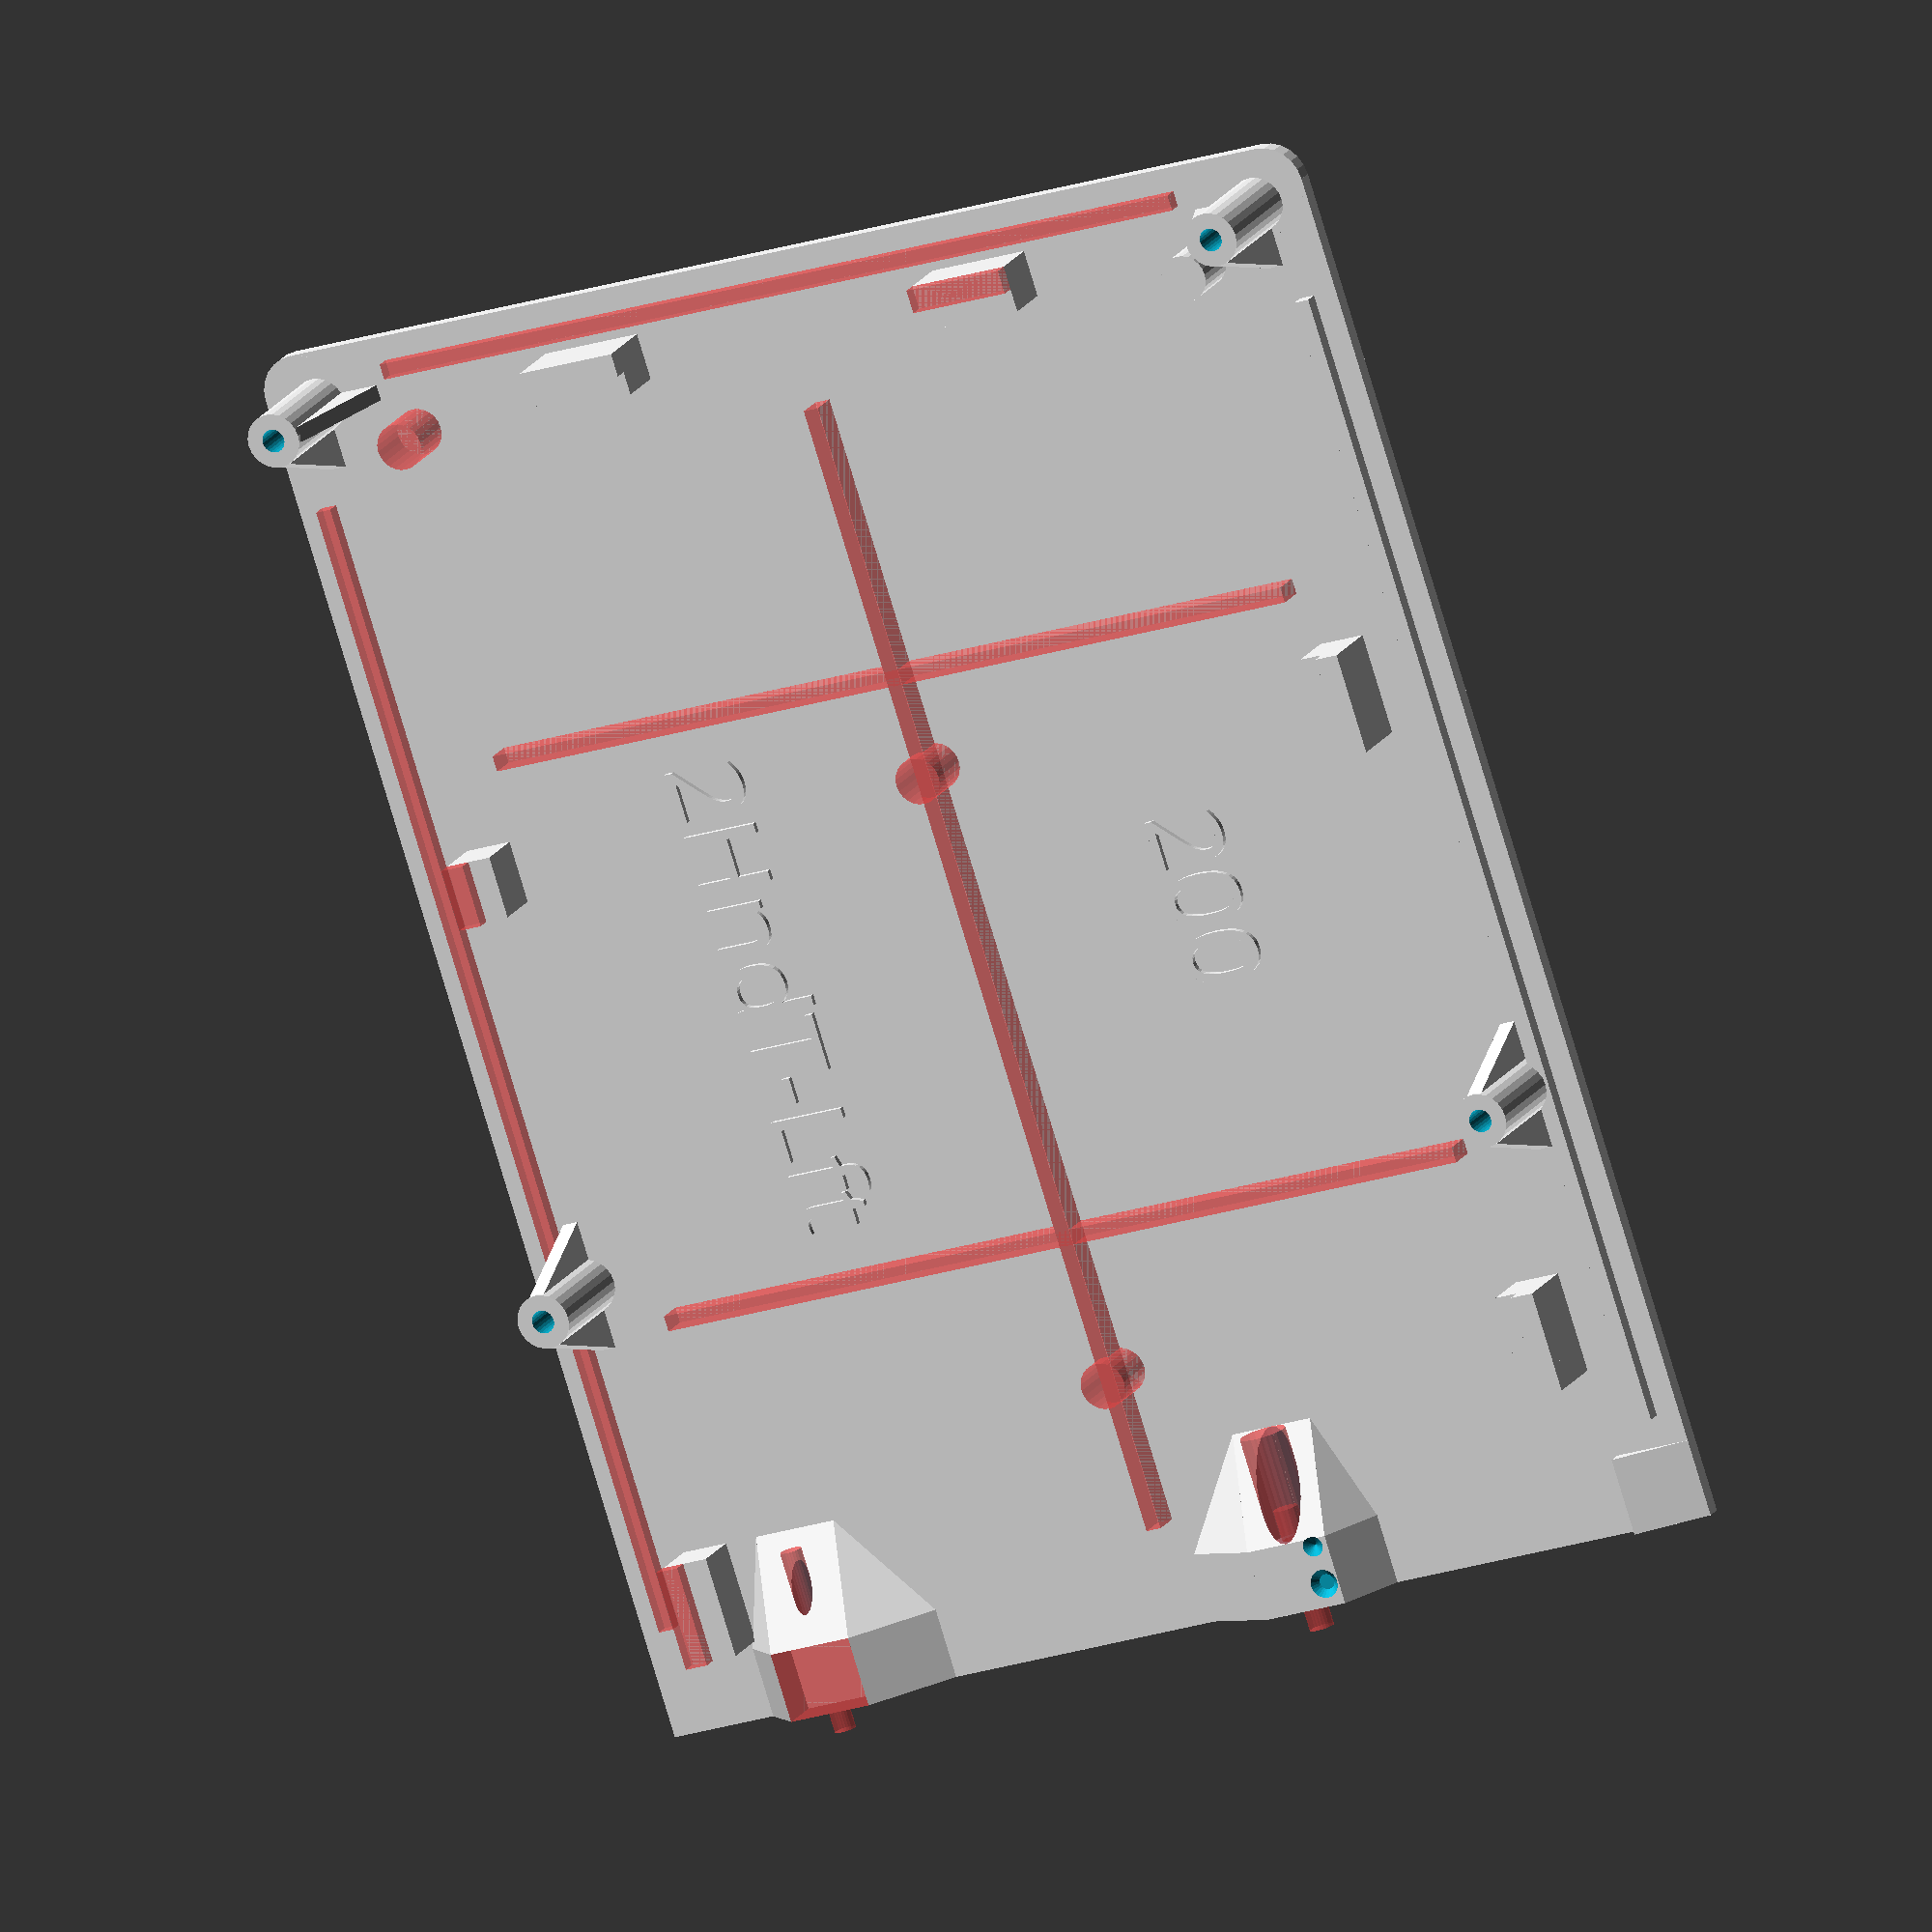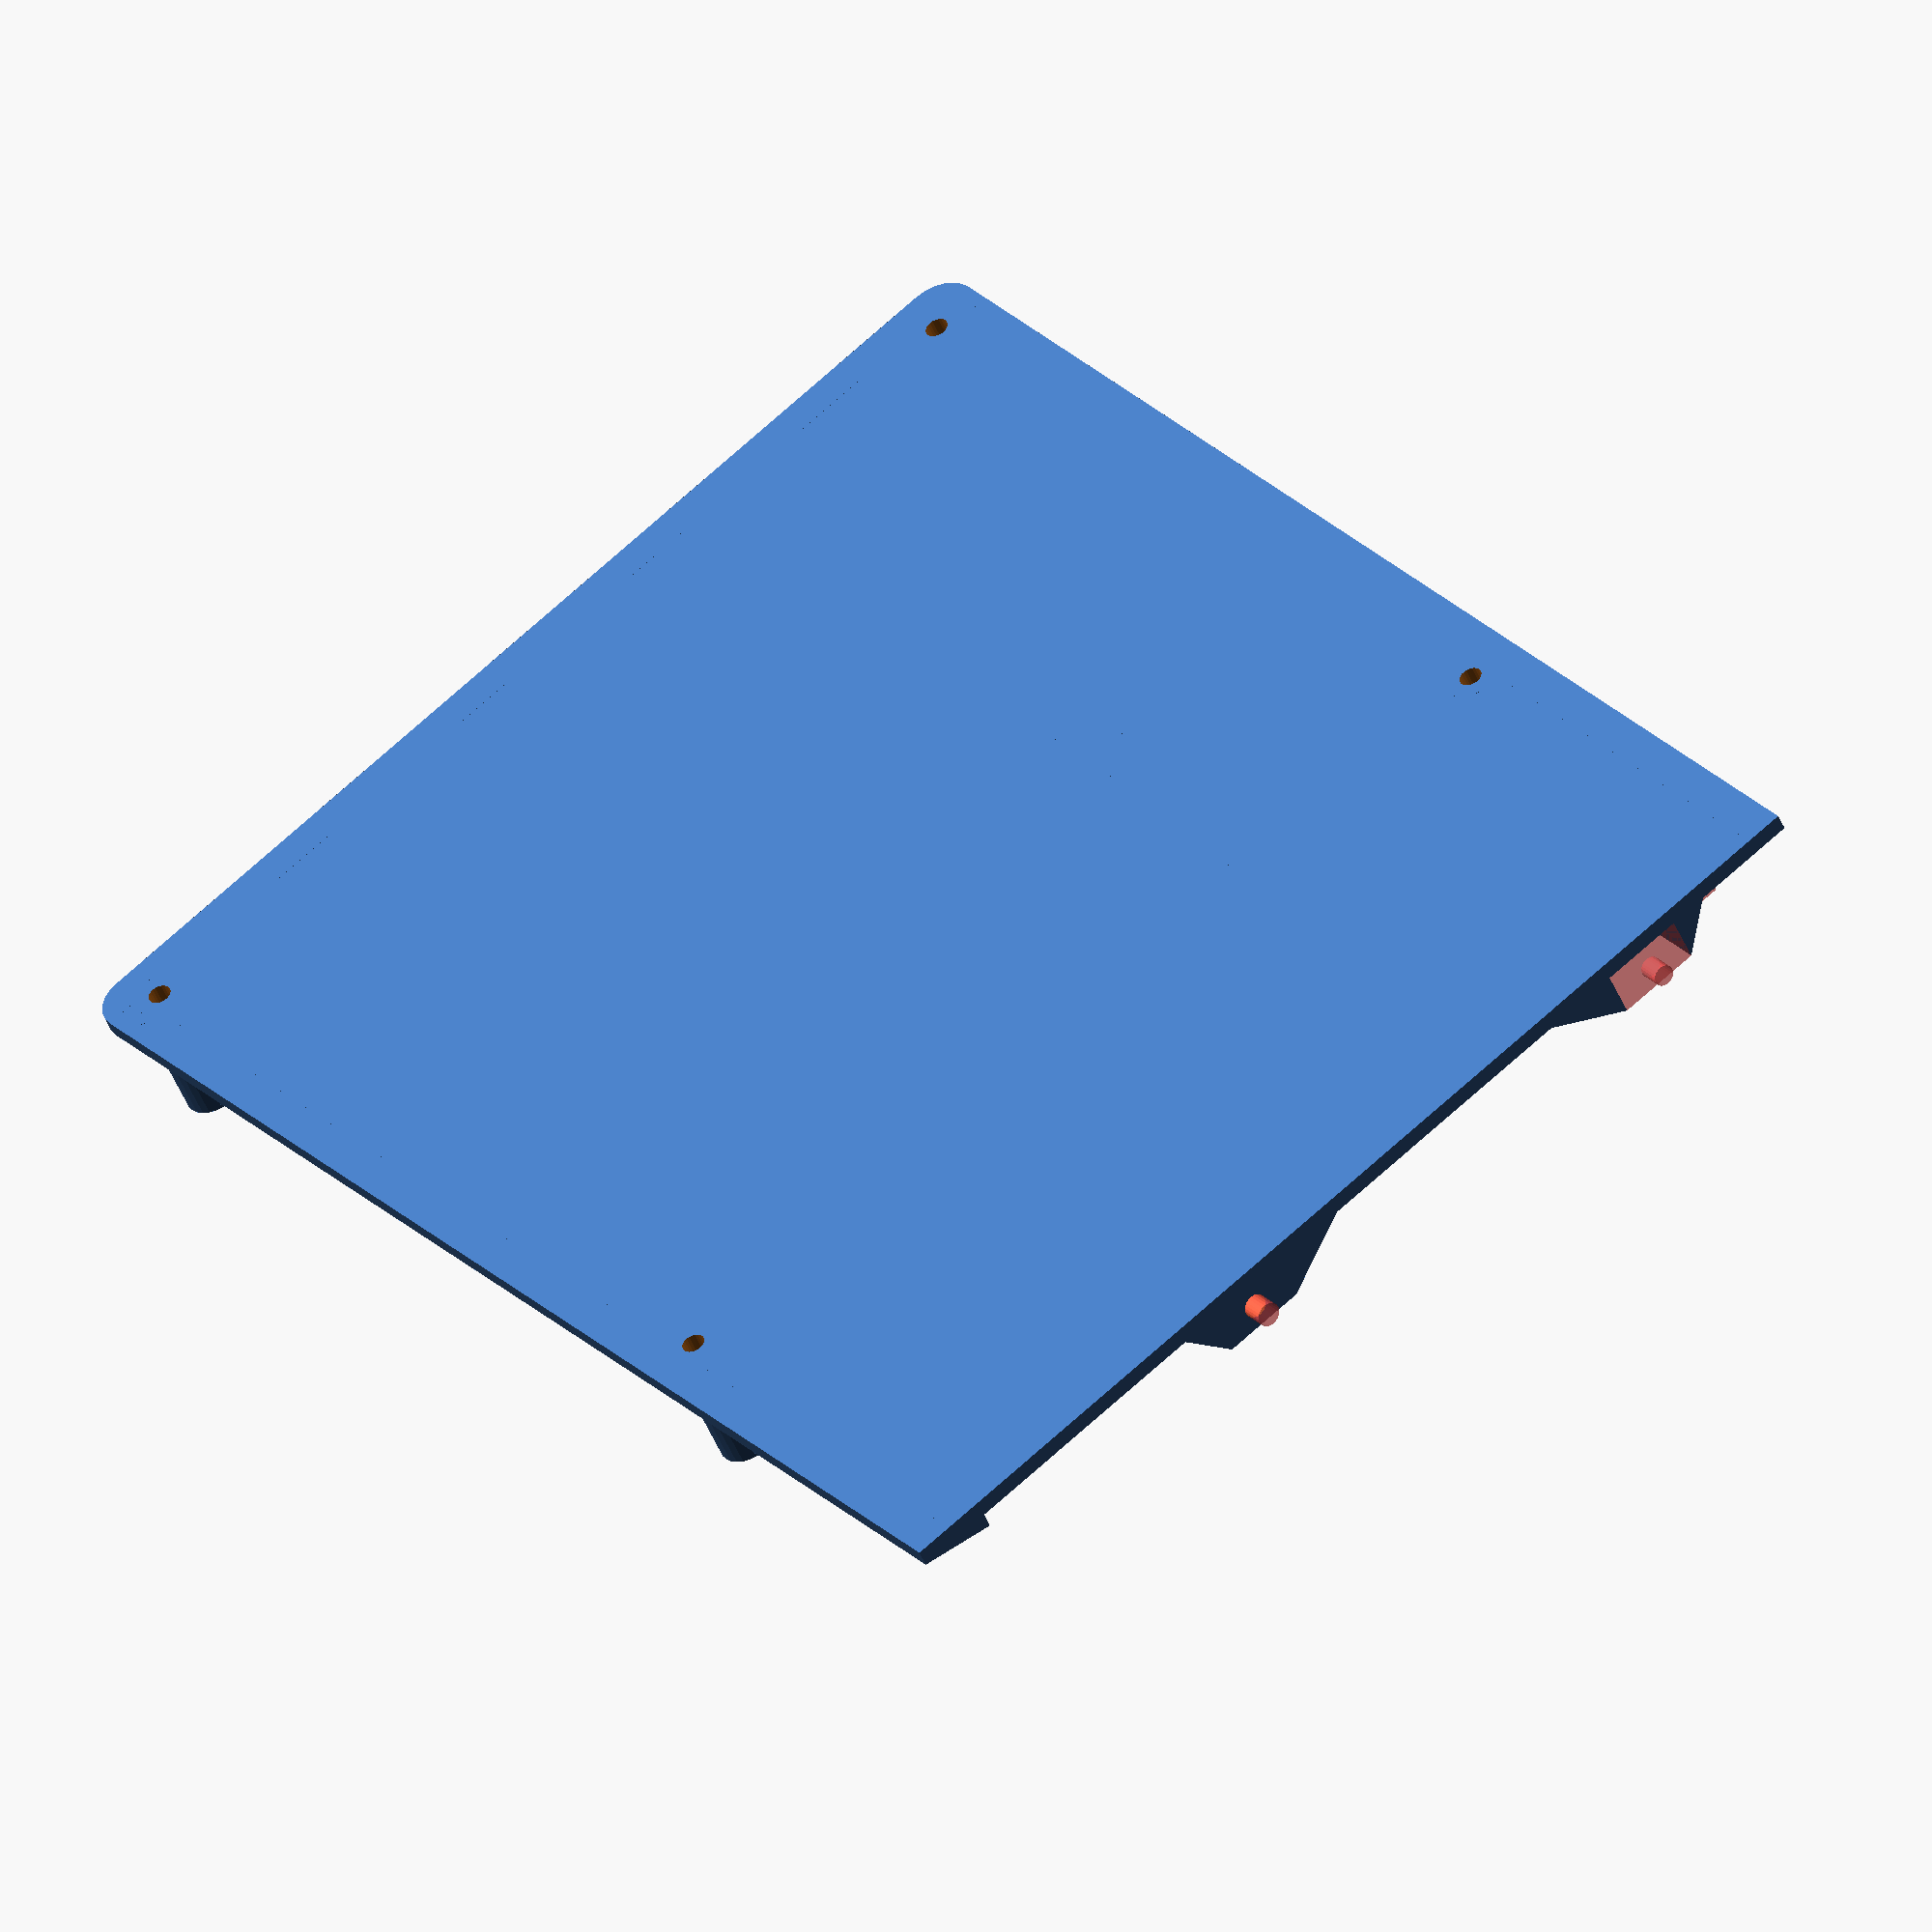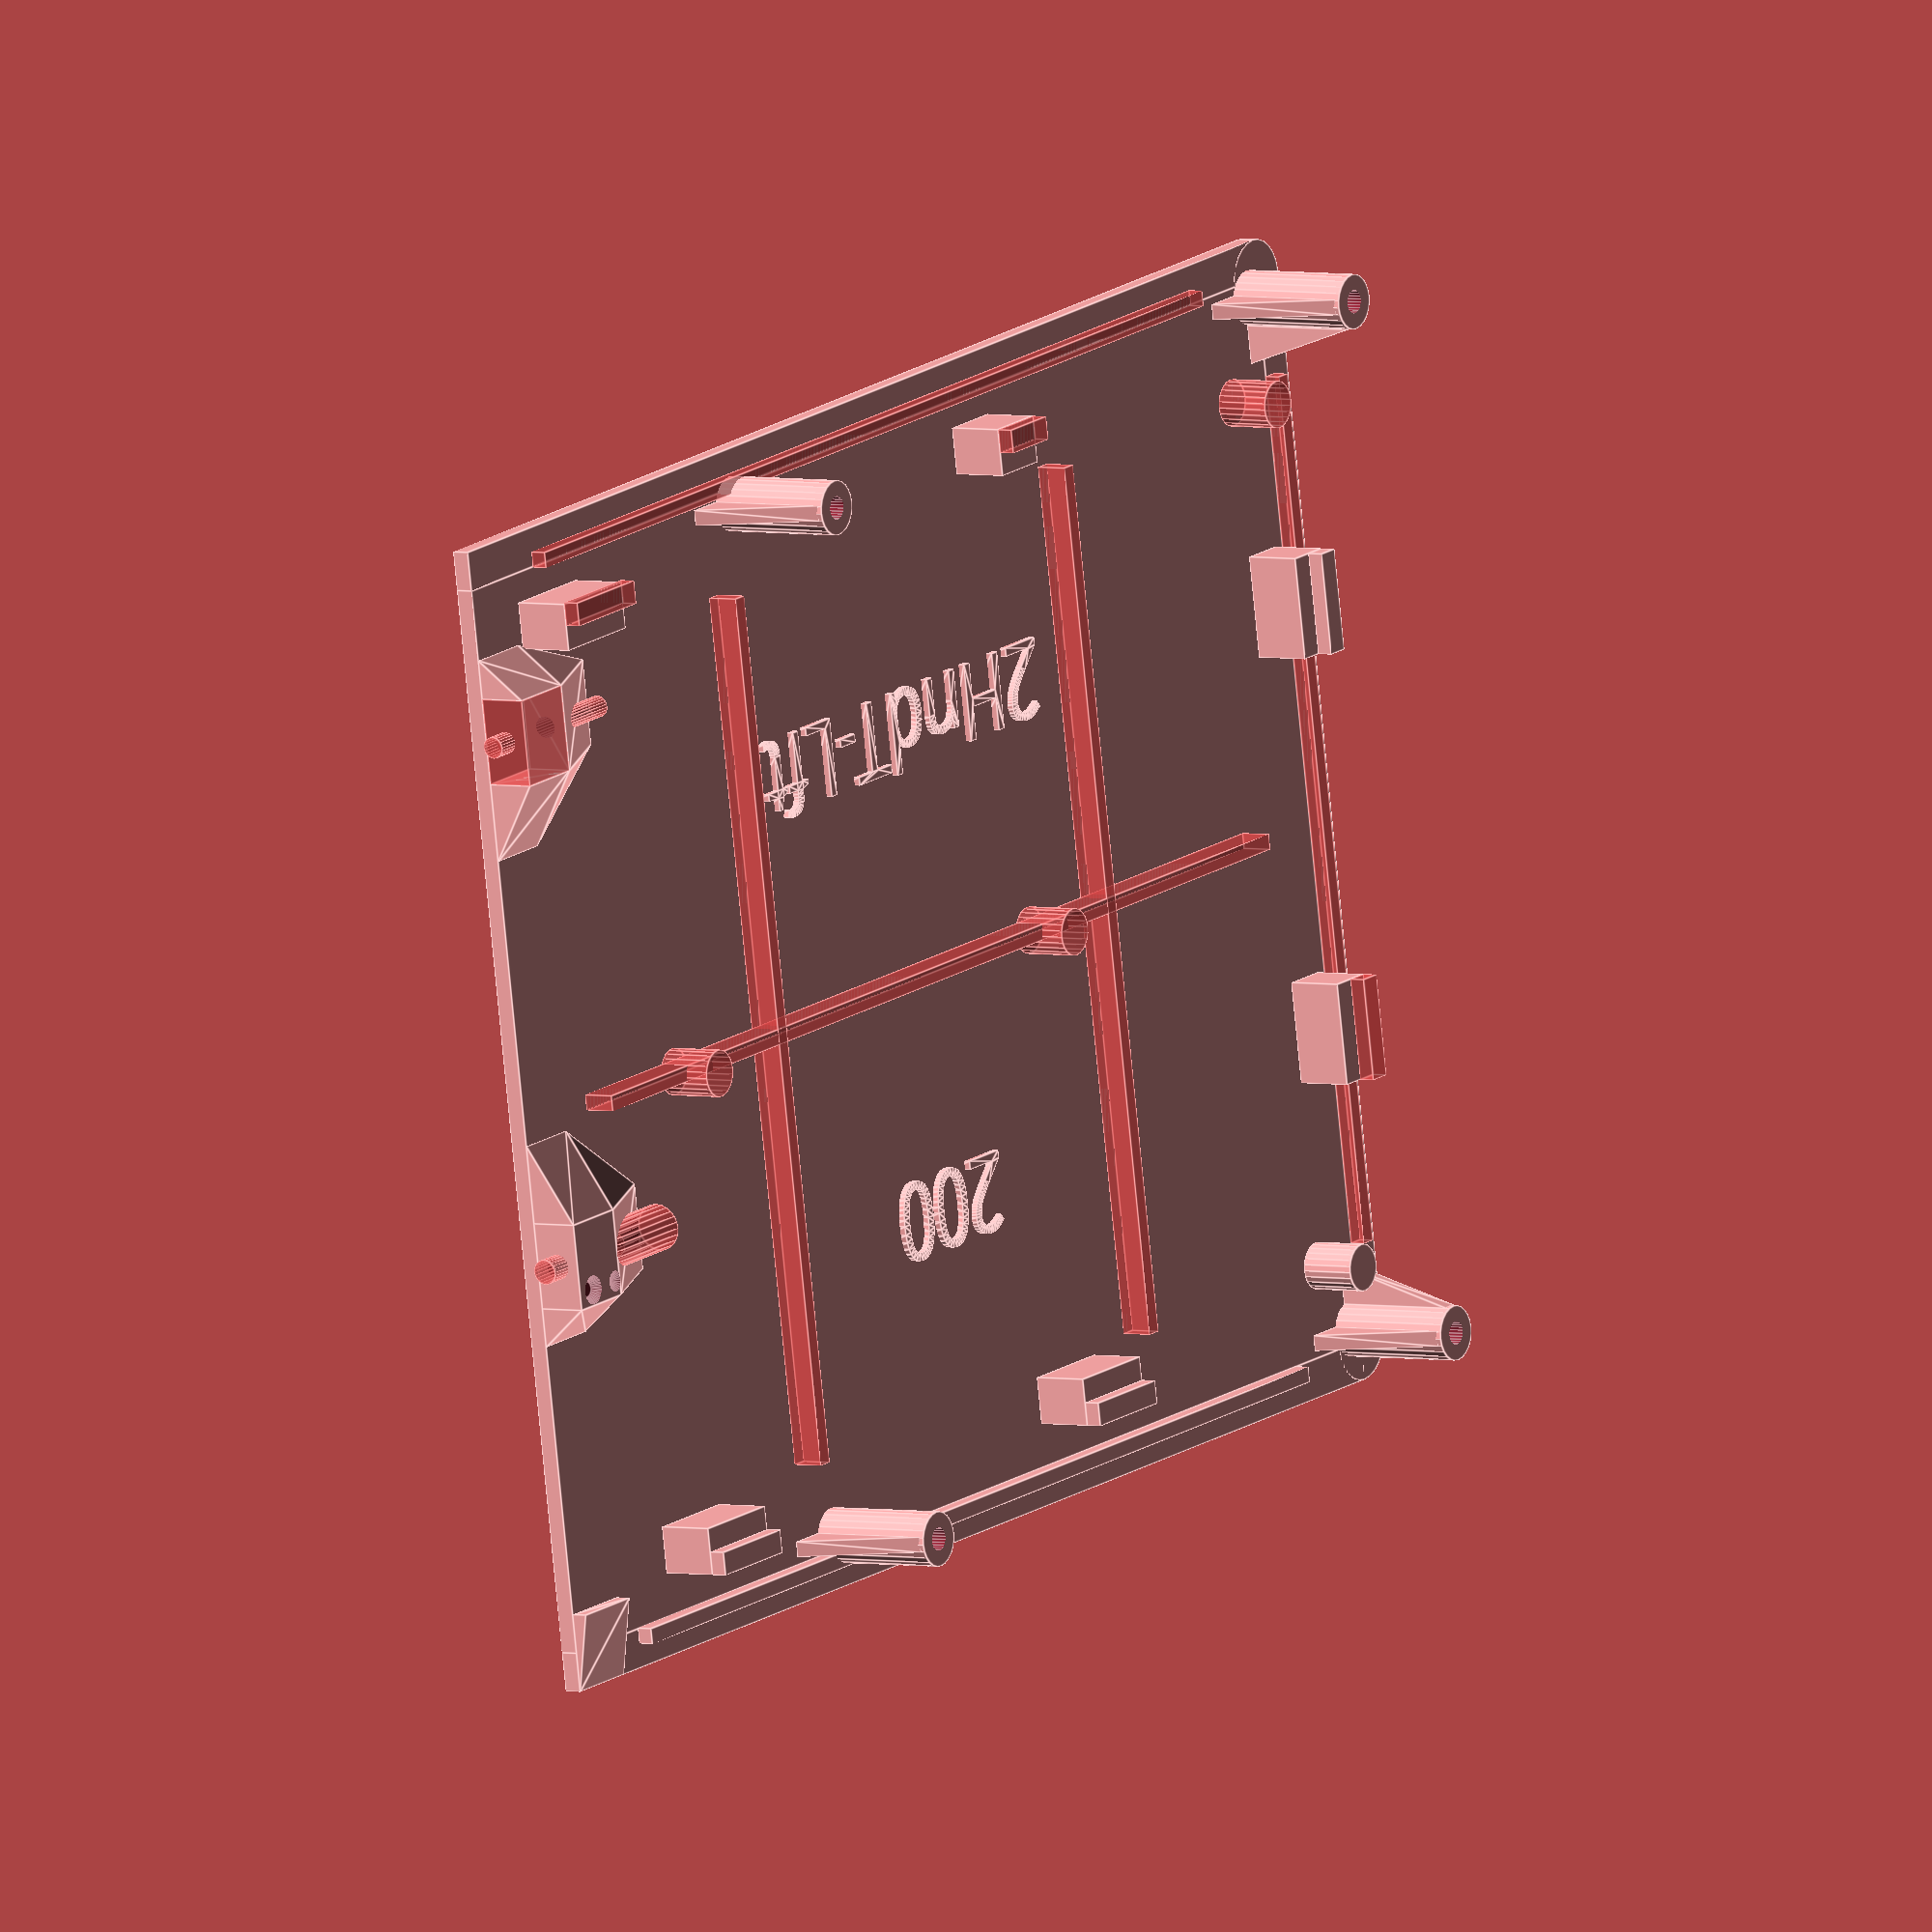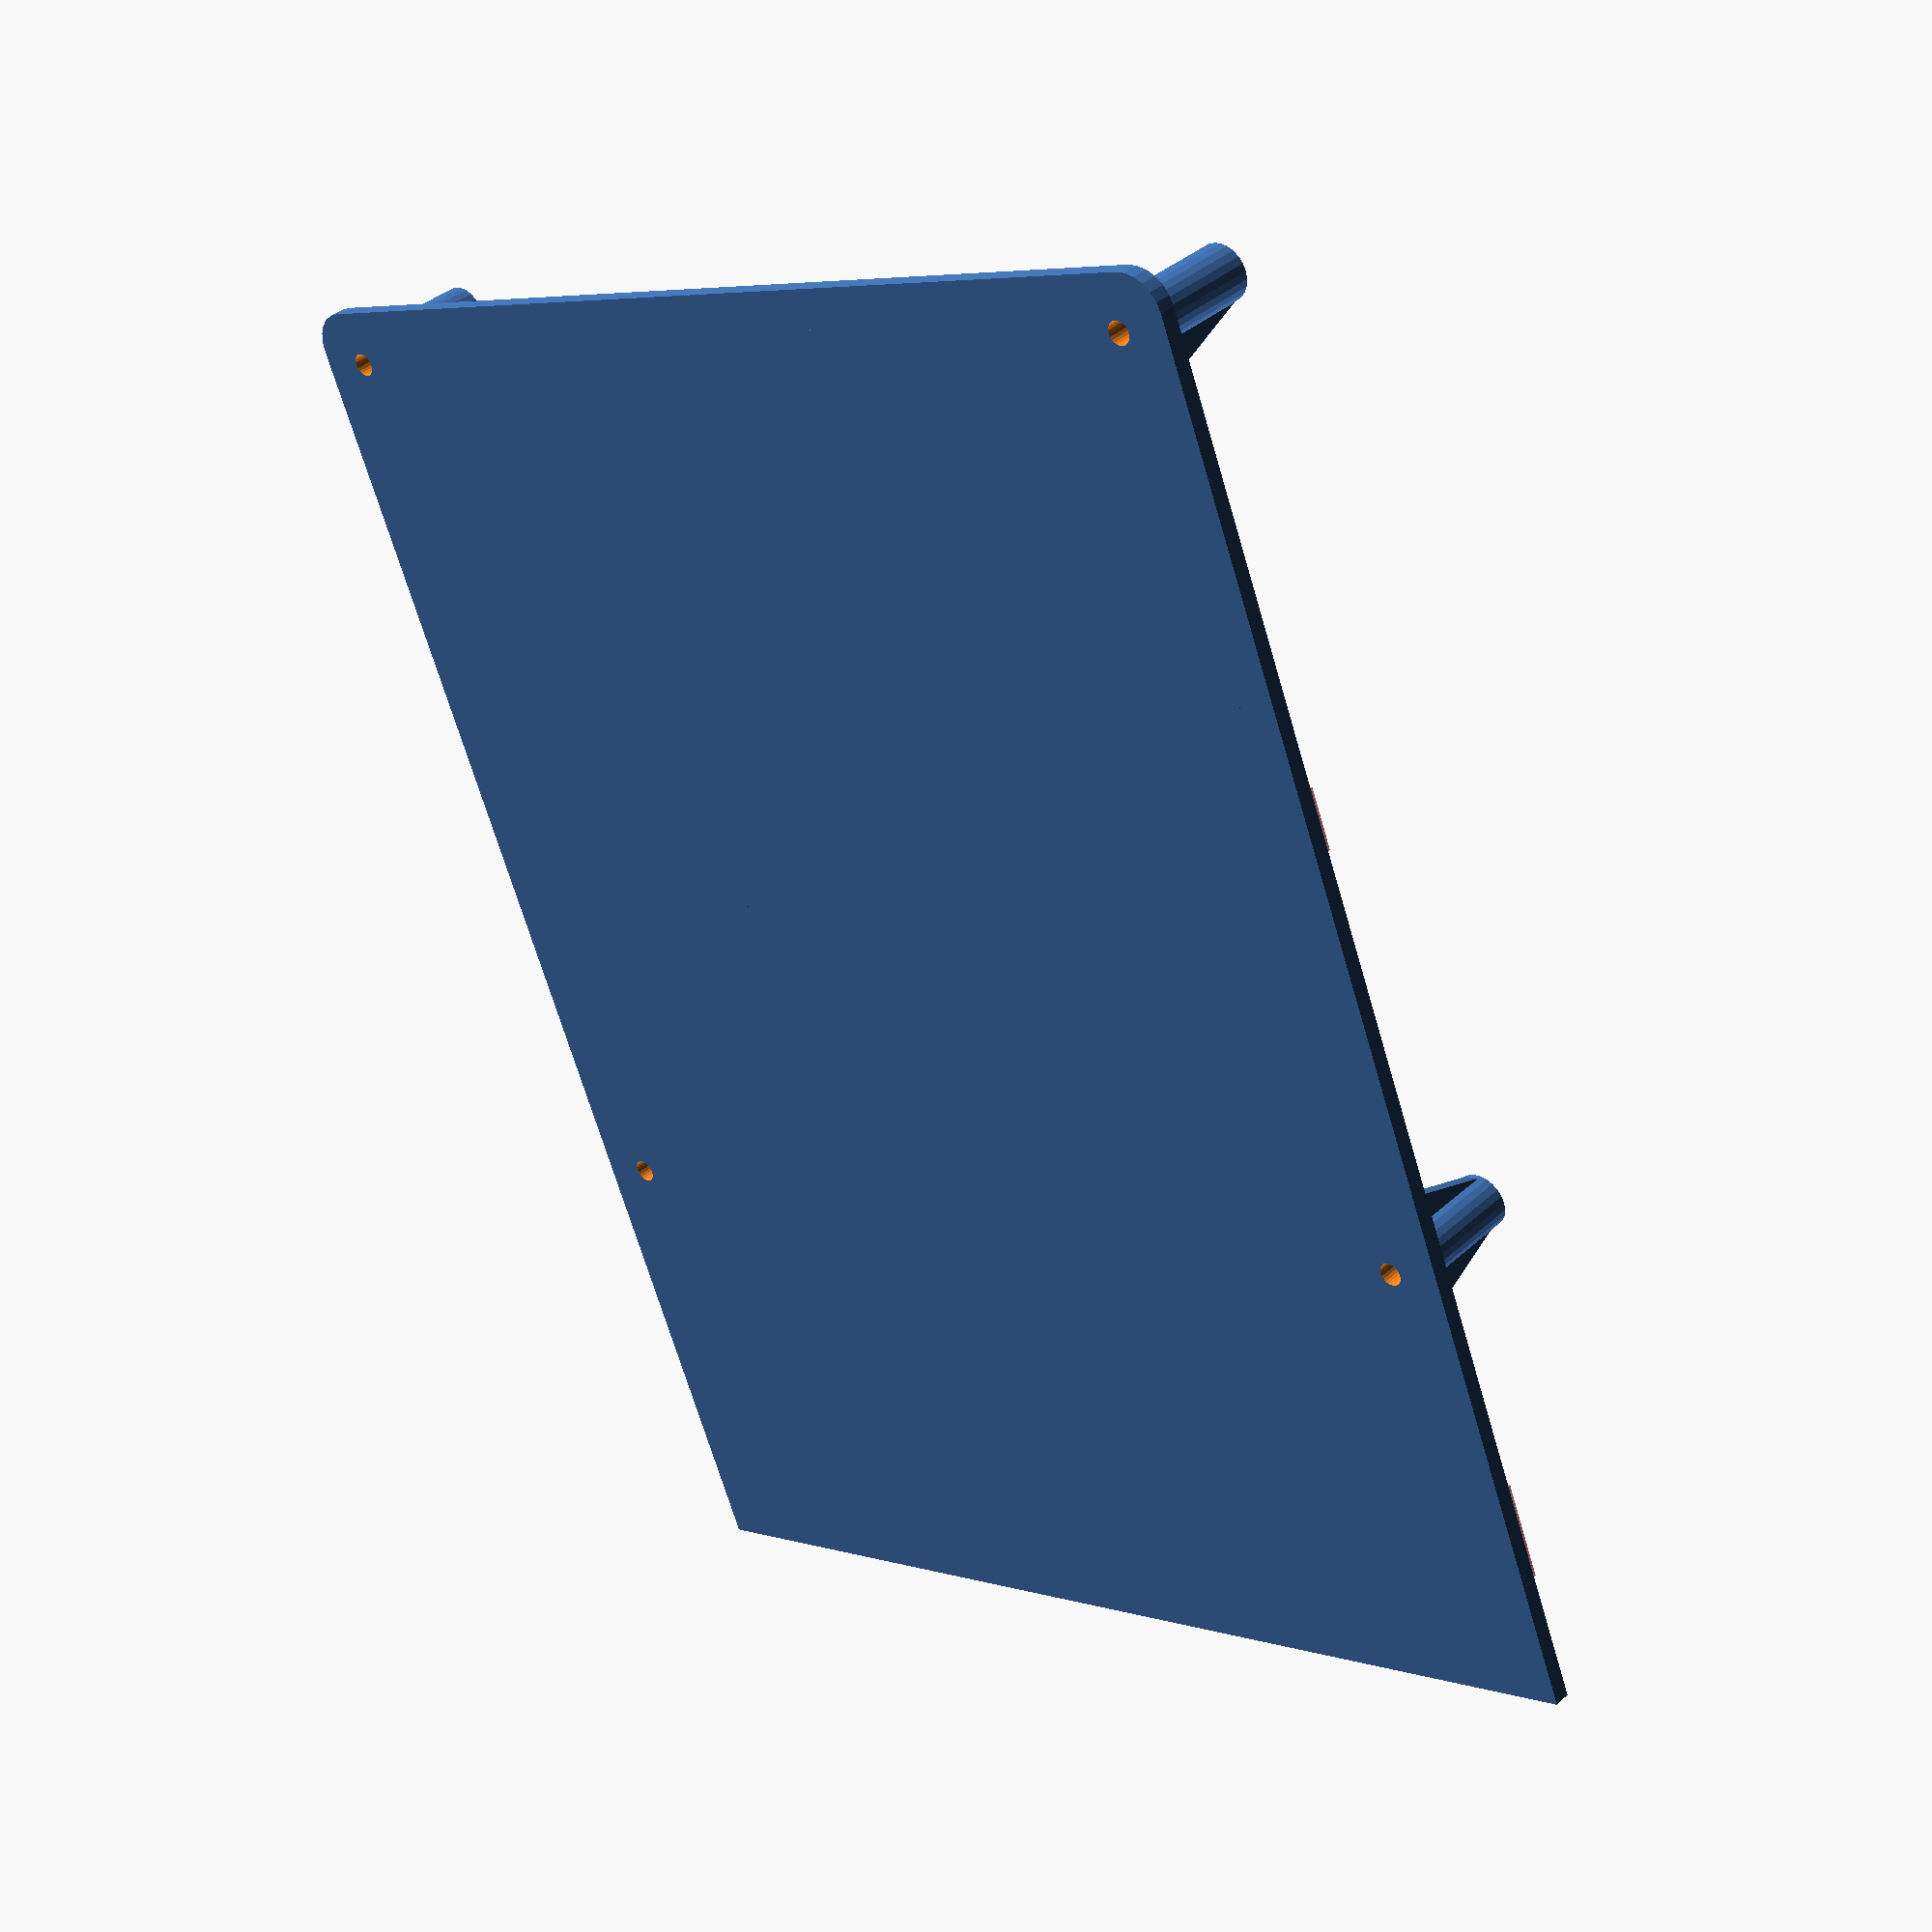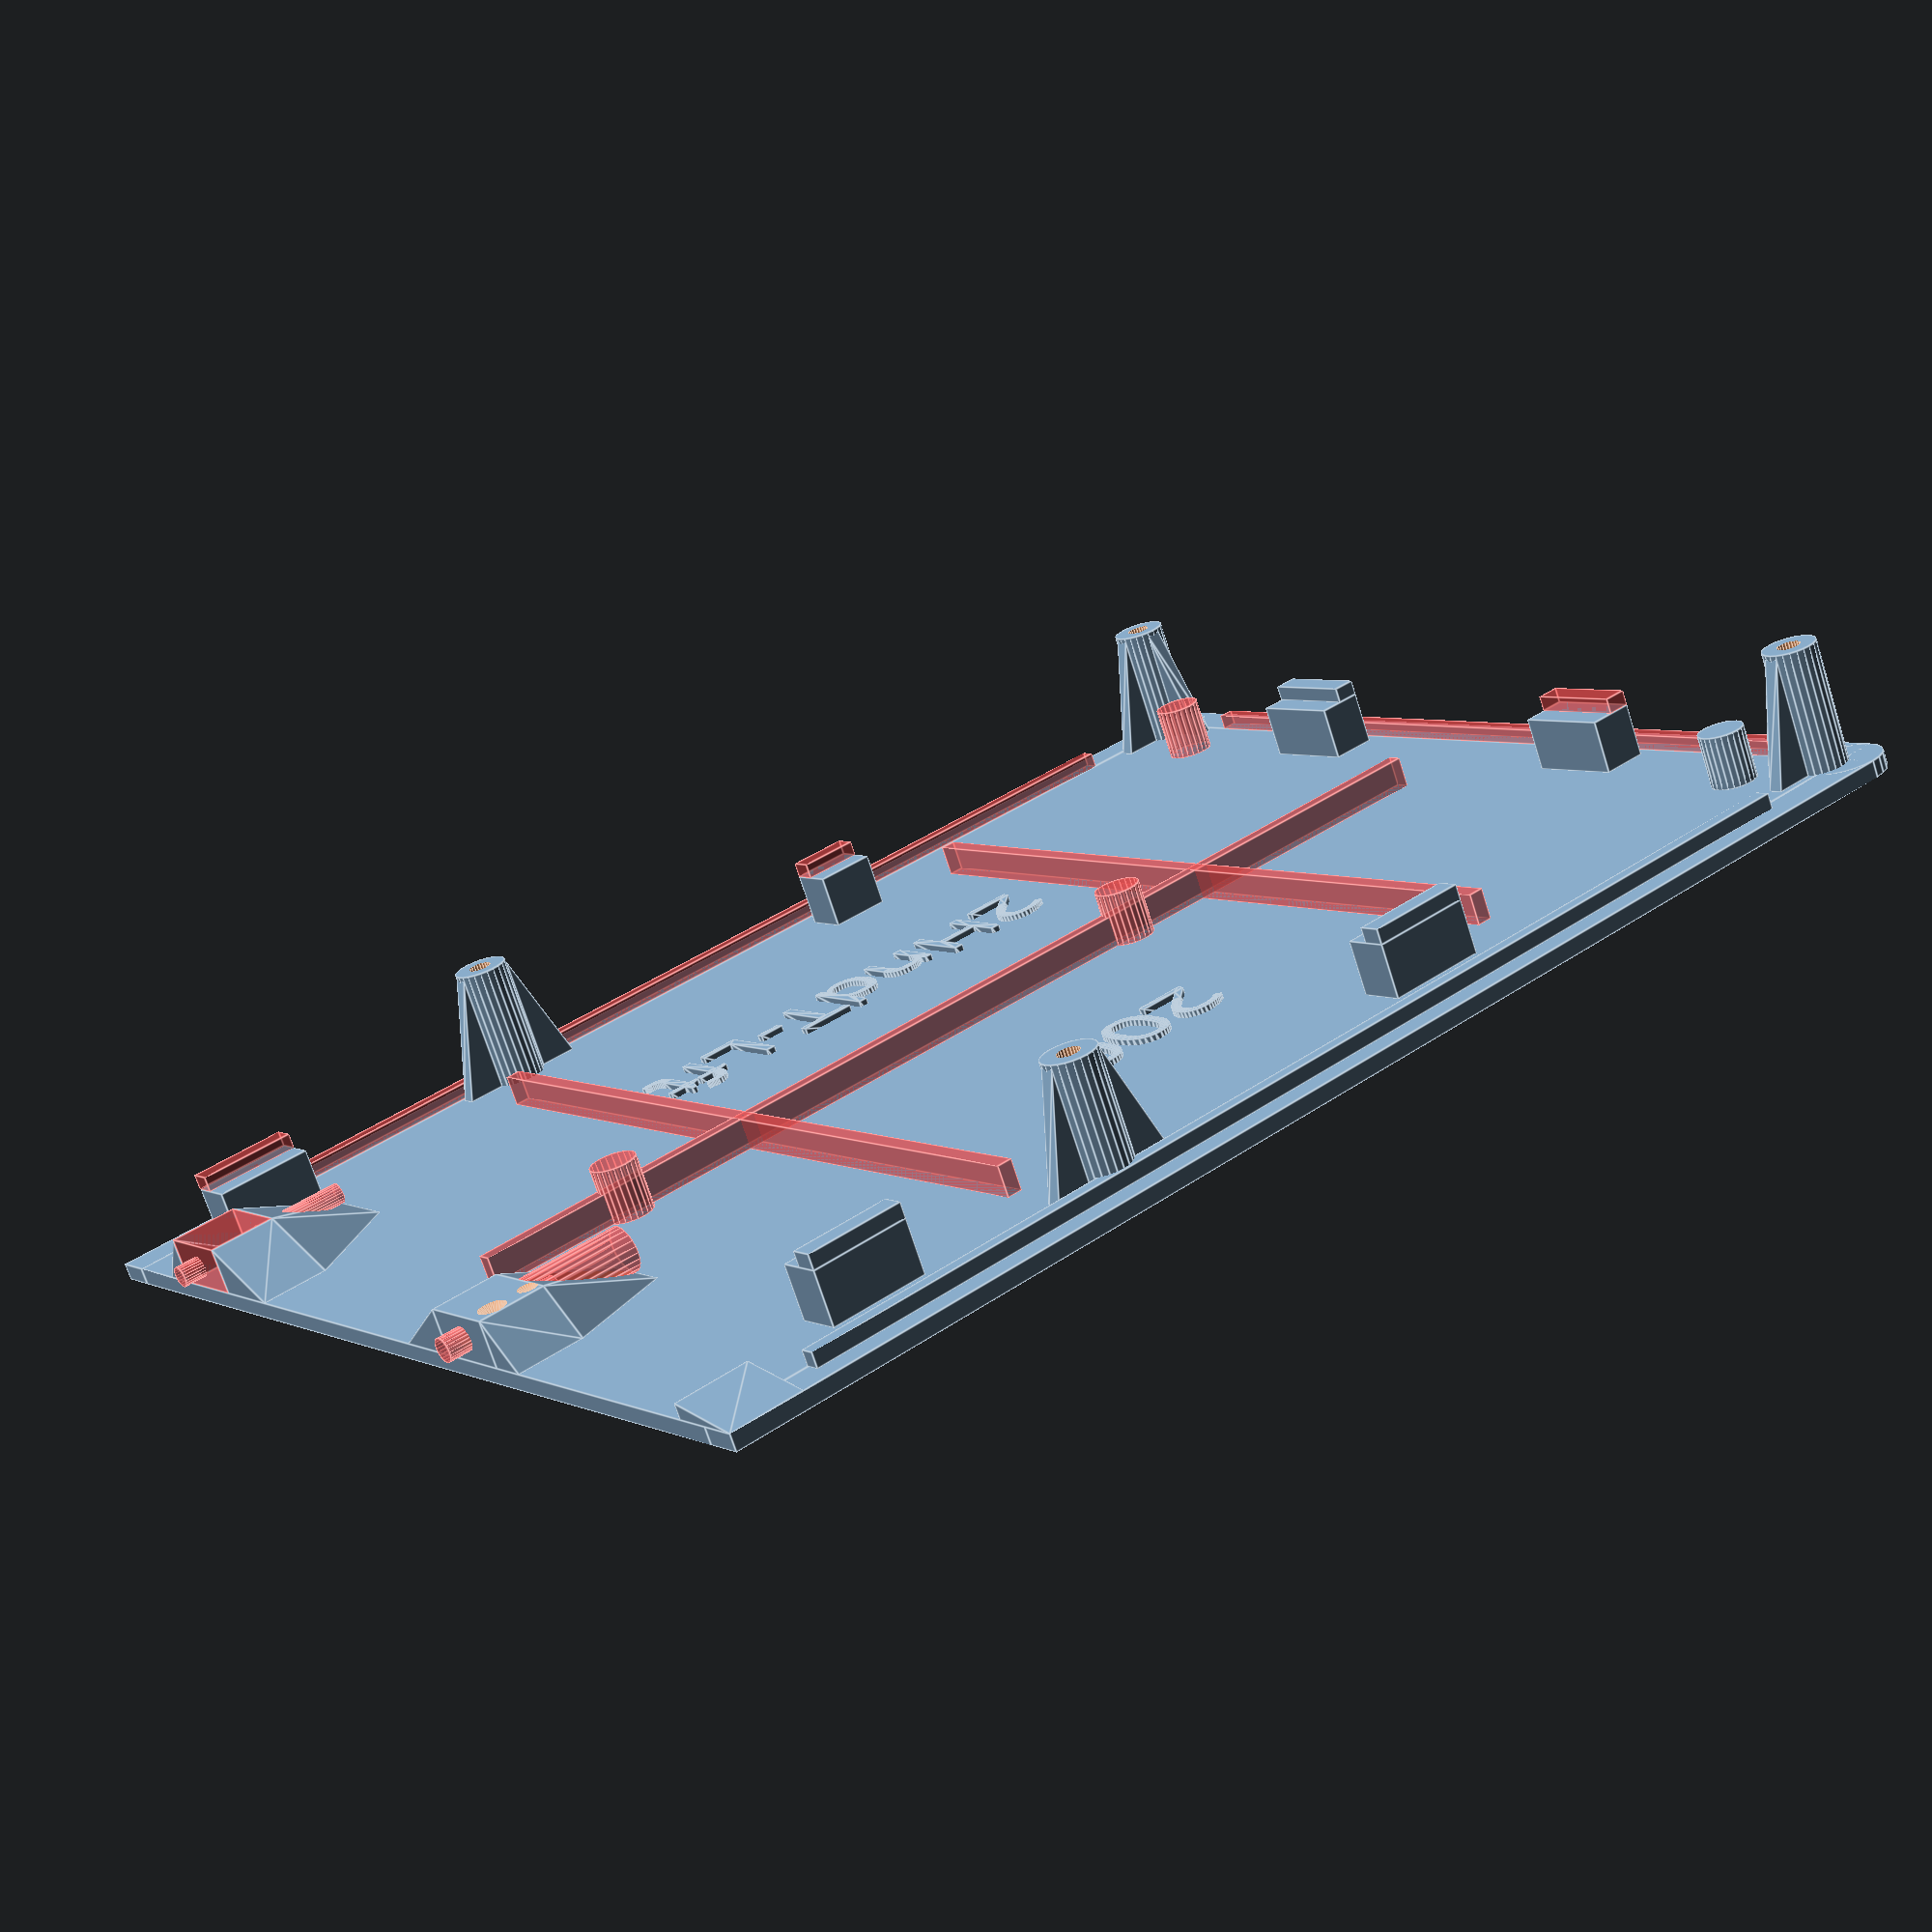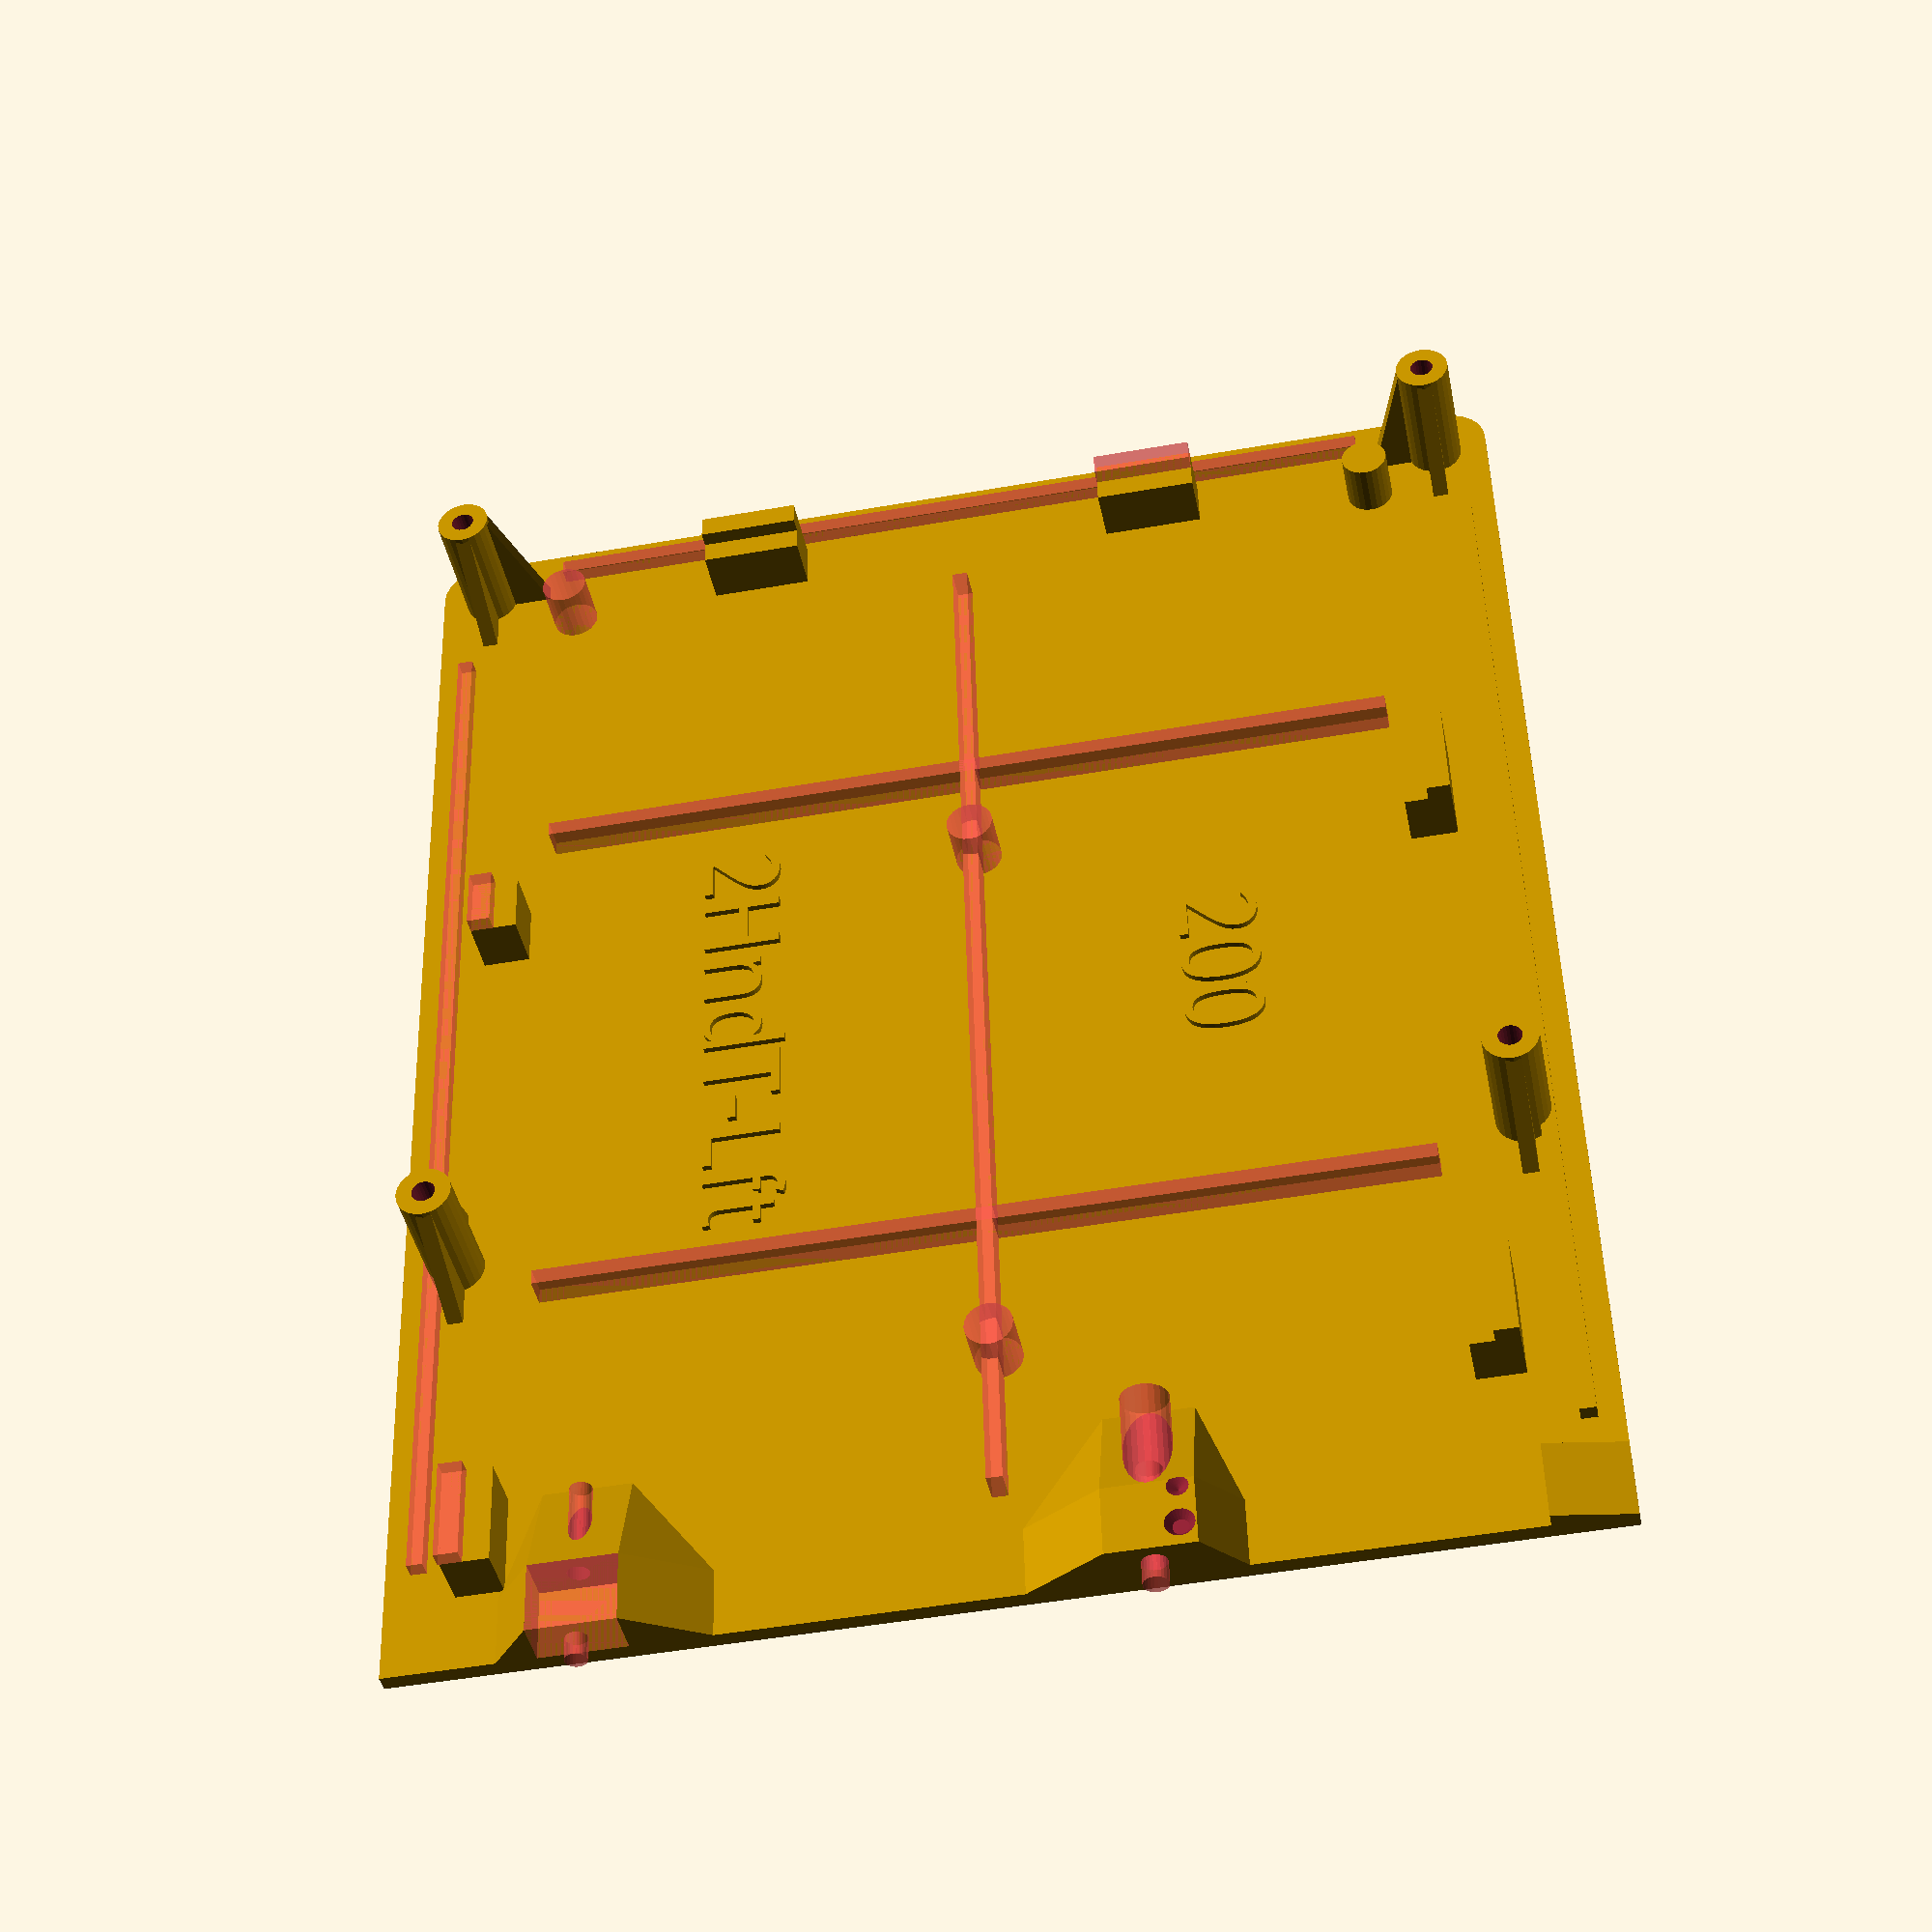
<openscad>
//Created by Dholydai on 08 Aug 2024
//TXT
translate([109,62,0])
rotate([0,0,90])
linear_extrude(3)
text("2HndT-Lft",size=10,font="Microsoft Sans Serif");
translate([47,81,0])
rotate([0,0,90])
linear_extrude(3)
text("200",size=10,font="Microsoft Sans Serif");
//BASE
$fn=24;
//Deck and Towers
difference() {
    union() {
        translate([5,5,0])
            cube([137.25,179,2.2]);
        translate([5,0,0])
            cube([137.25,5,2.2]);
        translate([0,5,0])
            cube([5,179,2.2]);
        translate([142.25,5,0])
            cube([5,179,2.2]);    
        translate([5,5,0])
            cylinder(h=2.2,r1=5,r2=5);
        translate([142.25,5,0])
            cylinder(h=2.2,r1=5,r2=5);
        translate([7,7,0])
            cylinder(h=18.2,r1=3.5,r2=3.5);
        translate([7,125,0])
            cylinder(h=18.2,r1=3.5,r2=3.5);
        translate([140.25,125,0])
            cylinder(h=18.2,r1=3.5,r2=3.5);
        translate([140.25,7,0])
            cylinder(h=18.2,r1=3.5,r2=3.5);
    }
    translate([7,7,-4])
        cylinder(d=3,h=26);
    translate([7,125,-4])
        cylinder(d=3,h=26);
    translate([140.25,125,-4])
        cylinder(d=3,h=26);
    translate([140.25,7,-4])
        cylinder(d=3,h=26);
}
//Tower Supports
//Trigon0Y
translate([6,10.4,2.2])
    {TrigonPoints = [
    [0,0,0],//0
    [0,5,0],//1
    [0,0,15.5],//2
    [2,0,0],//3
    [2,5,0],//4
    [2,0,15.5]];//5
    TrigonFaces = [
    [0,1,2],//outside
    [0,3,4,1],//bottom
    [0,2,5,3],//top    
    [2,1,4,5],//back
    [3,5,4]];//inside
polyhedron(TrigonPoints,TrigonFaces);}
//Trigon0Yright
translate([10.4,6,2.2])
    {TrigonPoints = [
    [0,0,0],//0
    [5,0,0],//1
    [0,0,15.5],//2
    [0,2,0],//3
    [5,2,0],//4
    [0,2,15.5]]; //5
    TrigonFaces = [
    [0,2,1],//outside
    [0,1,4,3],//bottom
    [0,3,5,2],//top
    [1,2,5,4],//back
    [3,4,5]];//inside
polyhedron(TrigonPoints,TrigonFaces);}//
//Trigon1Y
translate([6,128.4,2.2])
    {TrigonPoints = [
    [0,0,0],//0
    [0,5,0],//1
    [0,0,15.5],//2
    [2,0,0],//3
    [2,5,0],//4
    [2,0,15.5]];//5
    TrigonFaces = [
    [0,1,2],//outside
    [0,3,4,1],//bottom
    [0,2,5,3],//top
    [2,1,4,5],//back
    [3,5,4]];//inside
polyhedron(TrigonPoints,TrigonFaces);}
//Trigon1Yrev
translate([6,116.6,2.2])
    {TrigonPoints = [
    [0,0,0],//0
    [0,5,0],//1
    [0,5,15.5],//2
    [2,0,0],//3
    [2,5,0],//4
    [2,5,15.5]]; //5
    TrigonFaces = [
    [0,1,2],//outside
    [0,3,4,1],//bottom
    [0,2,5,3],//top
    [1,4,5,2],//back
    [3,5,4]];//inside
polyhedron(TrigonPoints,TrigonFaces);}
//Trigon2Y
translate([139.25,128.4,2.2])
    {TrigonPoints = [
    [0,0,0],//0
    [0,5,0],//1
    [0,0,15.5],//2
    [2,0,0],//3
    [2,5,0],//4
    [2,0,15.5]]; //5
    TrigonFaces = [
    [0,1,2],//outside
    [0,3,4,1],//bottom
    [0,2,5,3],//top
    [2,1,4,5],//back
    [3,5,4]];//inside
polyhedron(TrigonPoints,TrigonFaces);}
//Trigon2Yrev
translate([139.25,116.6,2.2])
    {TrigonPoints = [
    [0,0,0],//0
    [0,5,0],//1
    [0,5,15.5],//2
    [2,0,0],//3
    [2,5,0],//4
    [2,5,15.5]]; //5
    TrigonFaces = [
    [0,1,2],//outside
    [0,3,4,1],//bottom
    [0,2,5,3],//top
    [1,4,5,2],//back
    [3,5,4]];//inside
polyhedron(TrigonPoints,TrigonFaces);}
//Trigon3Y
translate([139.25,10.4,2.2])
    {TrigonPoints = [
    [0,0,0],//0
    [0,5,0],//1
    [0,0,15.5],//2
    [2,0,0],//3
    [2,5,0],//4
    [2,0,15.5]]; //5
    TrigonFaces = [
    [0,1,2],//outside
    [0,3,4,1],//bottom
    [0,2,5,3],//top
    [2,1,4,5],//back
    [3,5,4]];//inside
polyhedron(TrigonPoints,TrigonFaces);}
//Trigon3Yleft
translate([131.85,6,2.2])
    {TrigonPoints = [
    [0,0,0],//0
    [5,0,0],//1
    [5,0,15.5],//2
    [0,2,0],//3
    [5,2,0],//4
    [5,2,15.5]]; //5
    TrigonFaces = [
    [0,2,1],//outside
    [0,1,4,3],//bottom
    [0,3,5,2],//top
    [1,2,5,4],//back
    [3,4,5]];//inside
polyhedron(TrigonPoints,TrigonFaces);}
//Ribs
translate([3.1,20,2.2])
    cube([2,150,2]);
translate([72,20,2.2])
    #cube([2,150,4]);
translate([142.15,20,2.2])
    #cube([2,150,2]);
translate([17.62,3.1,2.2])
    #cube([112,2,2]);
translate([17.62,130,2.2])
    #cube([112,2,4]);
translate([17.62,55,2.2])
    #cube([112,2,4]);
//Corner and Mid Supports
translate([16.5,13,2.2])
    cylinder(h=7,r1=3,r2=3);
translate([128,13,2.2])
    #cylinder(h=7,r1=3,r2=3);
translate([72.5,69,2.2])
    #cylinder(h=7,r1=3,r2=3);
translate([72.5,150,2.2])
    #cylinder(h=7,r1=3,r2=3);
//PCB Side
translate([40,6.6,2.2])
    cube([13,6,7]);
translate([40,6.6,9.2])
    #cube([13,3,2]);
translate([95,6.6,2.2])
    cube([13,6,7]);
translate([95,6.6,9.2])
    cube([13,3,2]);
//PCB Top Left
translate([10.5,64,2.2])
    cube([6,13,7]);
translate([10.5,64,9.2])
    cube([3,13,2]);
translate([10.5,149.5,2.2])
    cube([6,13,7]);
translate([10.5,149.5,9.2])
    cube([3,13,2]);
//PCB Bottom Left
translate([132.75,67,2.2])
    cube([6,8,7]);
translate([135.75,67,9.2])
    #cube([3,8,2]);
translate([132.5,161,2.2])
    cube([6,13,7]);
translate([135.75,161,9.2])
    #cube([3,13,2]);
//Mechanical Union
//Top Joint
difference() {
    translate([39.5,161,2.2])
        difference() {
            union() {   
                translate([10,14,0])
                    cube([11,9,6]);
//Right
polyhedron(points=[[21,14,0], [31,14,0], [31,23,0], [21,23,0], [21,14,6], [21,23,6]],
    faces=[[0,1,2,3],[1,4,5,2],[0,3,5,4],[0,4,1],[3,2,5]]
              );
//Left
polyhedron(points=[[5,14,0], [10,14,0], [10,23,0], [5,23,0], [10,14,6], [10,23,6]],
    faces=[[0,1,2,3],[1,4,5,2],[0,3,5,4],[0,4,1],[3,2,5]]
              );
//Flip                  0       1           2          3        4           5
polyhedron(points=[[10,0,0], [21,0,0], [21,14,0], [10,14,0], [10,14,6], [21,14,6]],
    faces=[[0,1,2,3],[5,4,3,2],[0,4,5,1],[0,3,4],[5,2,1]]
              );
polyhedron(points=[[21,14,0], [21,0,0], [31,14,0], [21,14,6]],
    faces=[[0,1,2],[0,2,3],[0,3,1],[1,3,2]]
              );
polyhedron(points=[[5,14,0], [10,14,0], [10,0,0], [10,14,6]],
    faces=[[0,2,1],[0,1,3],[1,2,3],[0,3,2]]
              );
    }
     translate([15.5,10,3]){
     rotate([-90,0,0])
        #cylinder(d=3.2,h=16);
        
        }
    translate([15.5,0,3]){
     rotate([-90,0,0])
       #cylinder(d=6,h=14);
        
        }
}
//Divets
translate([51.5,176,7.2])
    cylinder(h=3,r1=0,r2=4,center=false);
translate([51.5,181,7.2])
    cylinder(h=3,r1=1,r2=3.5,center=false);
}
//Bottom Joint
translate([107.25,161,2.2])
    difference() {
        union() {   
            translate([10,14,0])
                #cube([11,9,6]);
//Right
polyhedron(points=[[21,14,0], [26,14,0], [26,23,0], [21,23,0], [21,14,6], [21,23,6]],
    faces=[[0,1,2,3],[1,4,5,2],[0,3,5,4],[0,4,1],[3,2,5]]
              );
//Left
polyhedron(points=[[0,14,0], [10,14,0], [10,23,0], [0,23,0], [10,14,6], [10,23,6]],
    faces=[[0,1,2,3],[1,4,5,2],[0,3,5,4],[0,4,1],[3,2,5]]
              );
//Flip                  0       1           2          3        4           5
polyhedron(points=[[10,0,0], [21,0,0], [21,14,0], [10,14,0], [10,14,6], [21,14,6]],
    faces=[[0,1,2,3],[5,4,3,2],[0,4,5,1],[0,3,4],[5,2,1]]
              );
polyhedron(points=[[21,14,0], [21,0,0], [26,14,0], [21,14,6]],
    faces=[[0,1,2],[0,2,3],[0,3,1],[1,3,2]]
              );
polyhedron(points=[[0,14,0], [10,14,0], [10,0,0], [10,14,6]],
    faces=[[0,2,1],[0,1,3],[1,2,3],[0,3,2]]
              );
    }
     translate([15.5,2,3]){
     rotate([-90,0,0])
        #cylinder(d=2.8,h=24);
        
        }
    translate([15.5,-2,3]){
     rotate([-90,0,0])
       *cylinder(d=6,h=14);
        
        }
}    
//USB Ramp
translate([0,161,2.2])
polyhedron(points=[[0,13,0], [10,13,0], [10,23,0], [0,23,0], [10,13,2], [10,23,2]],
    faces=[[0,1,2,3],[1,4,5,2],[0,3,5,4],[0,4,1],[3,2,5]]
             );
</openscad>
<views>
elev=162.4 azim=342.0 roll=158.7 proj=o view=wireframe
elev=227.1 azim=37.8 roll=338.4 proj=o view=wireframe
elev=176.6 azim=80.1 roll=235.9 proj=o view=edges
elev=323.5 azim=201.8 roll=220.7 proj=p view=wireframe
elev=252.2 azim=53.1 roll=162.3 proj=p view=edges
elev=220.9 azim=358.4 roll=169.1 proj=p view=wireframe
</views>
